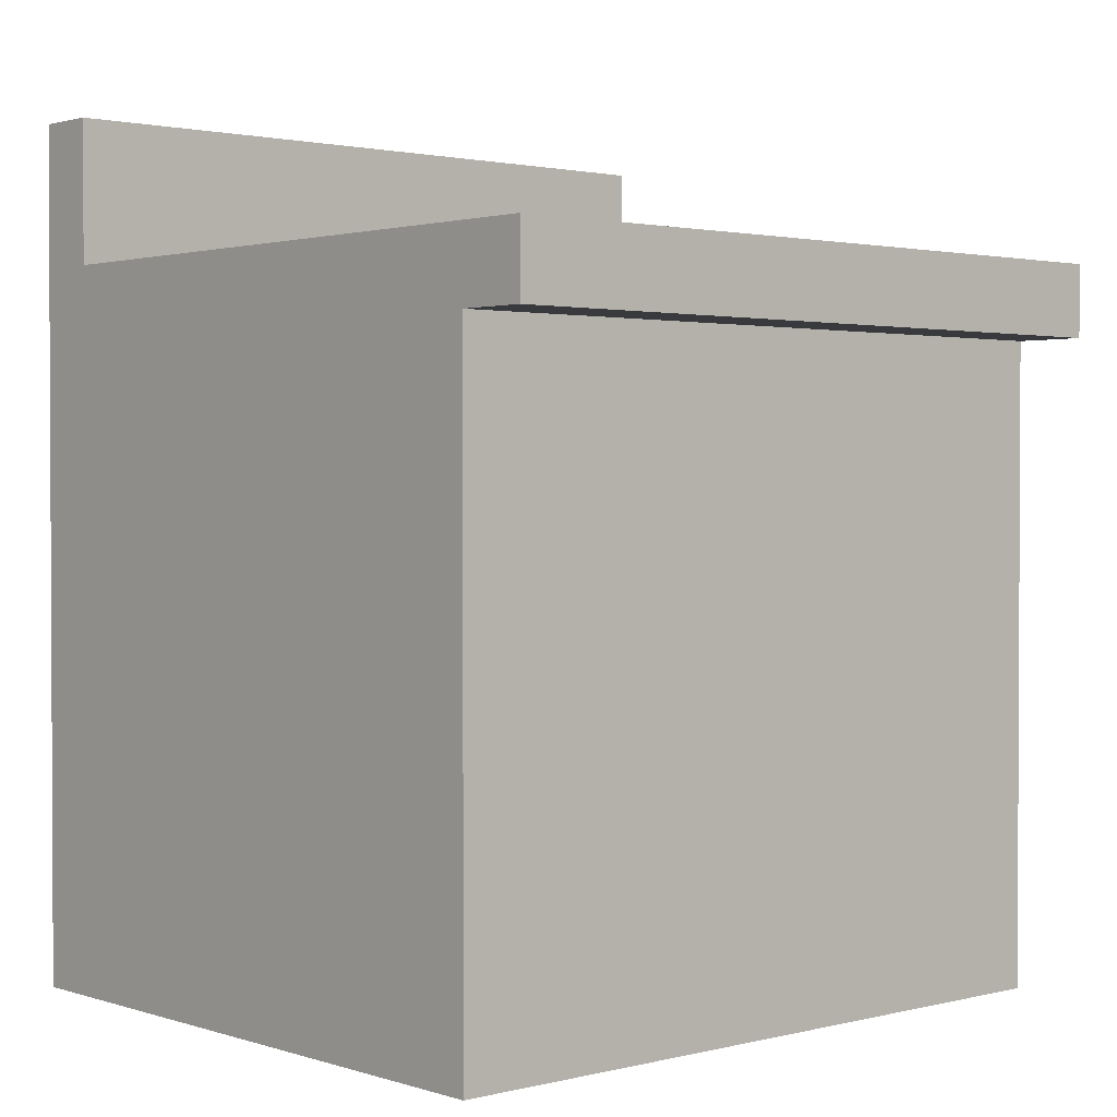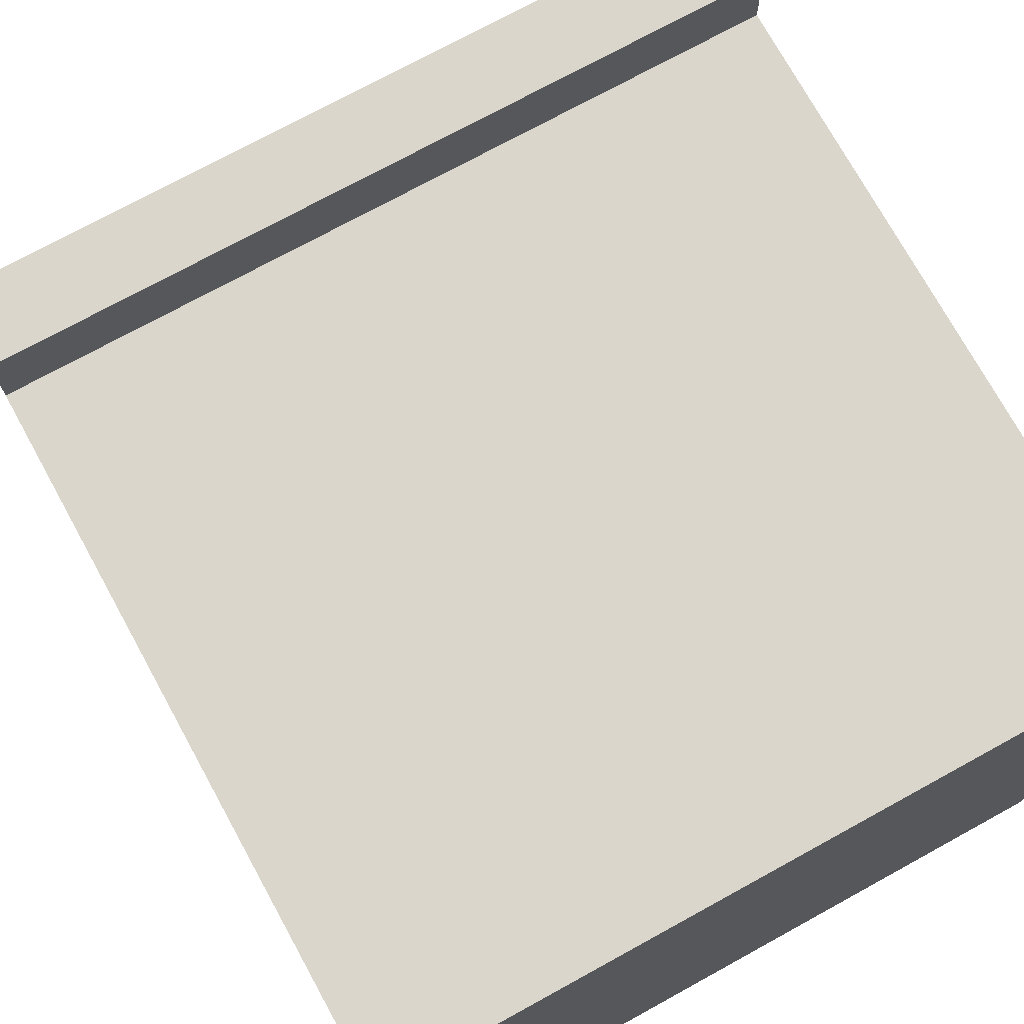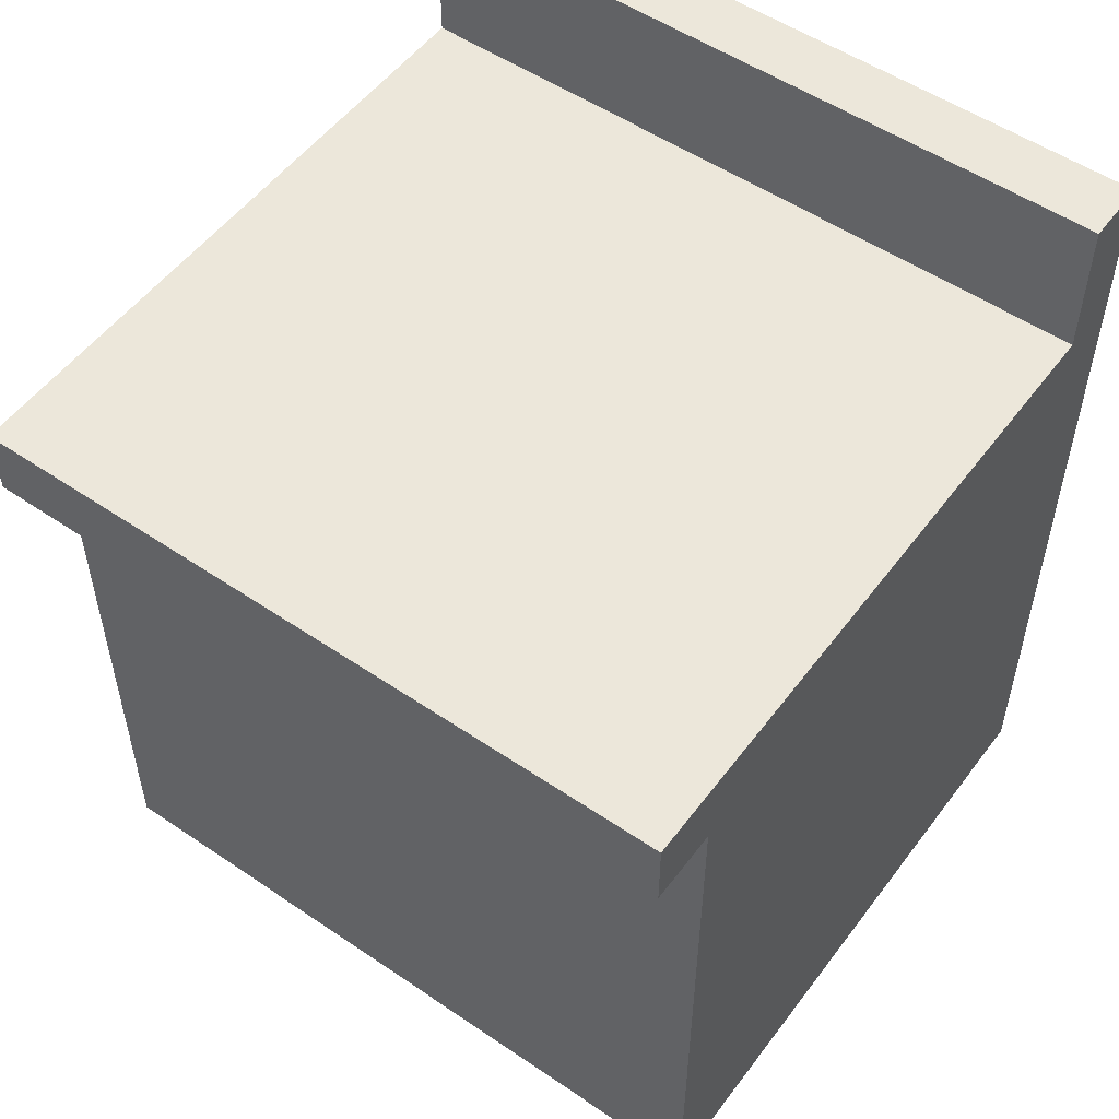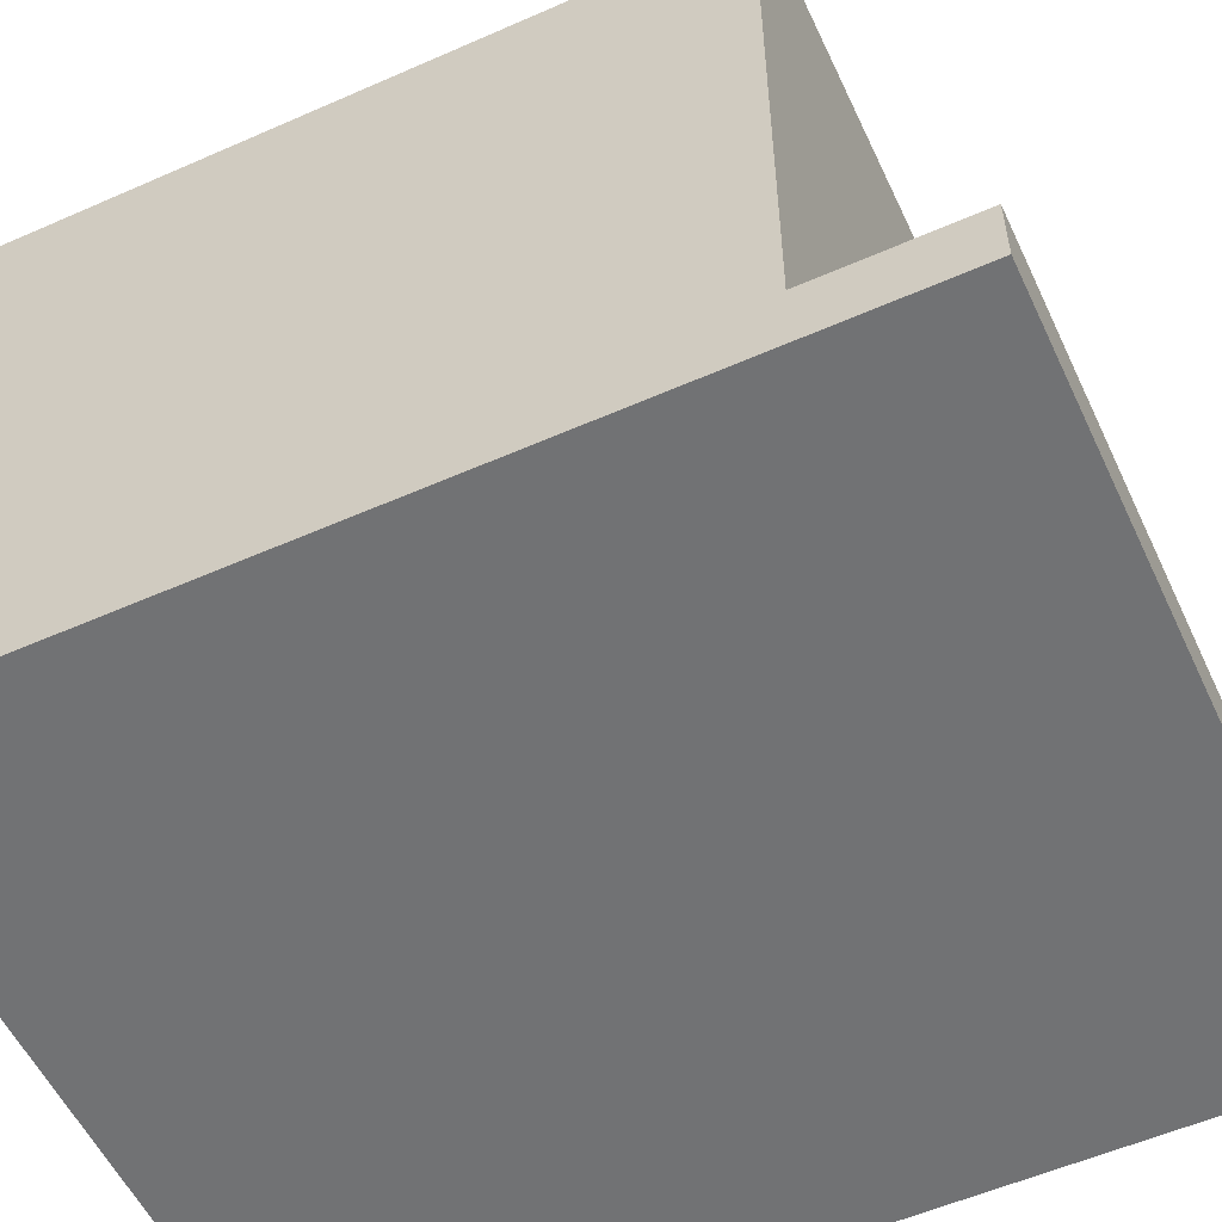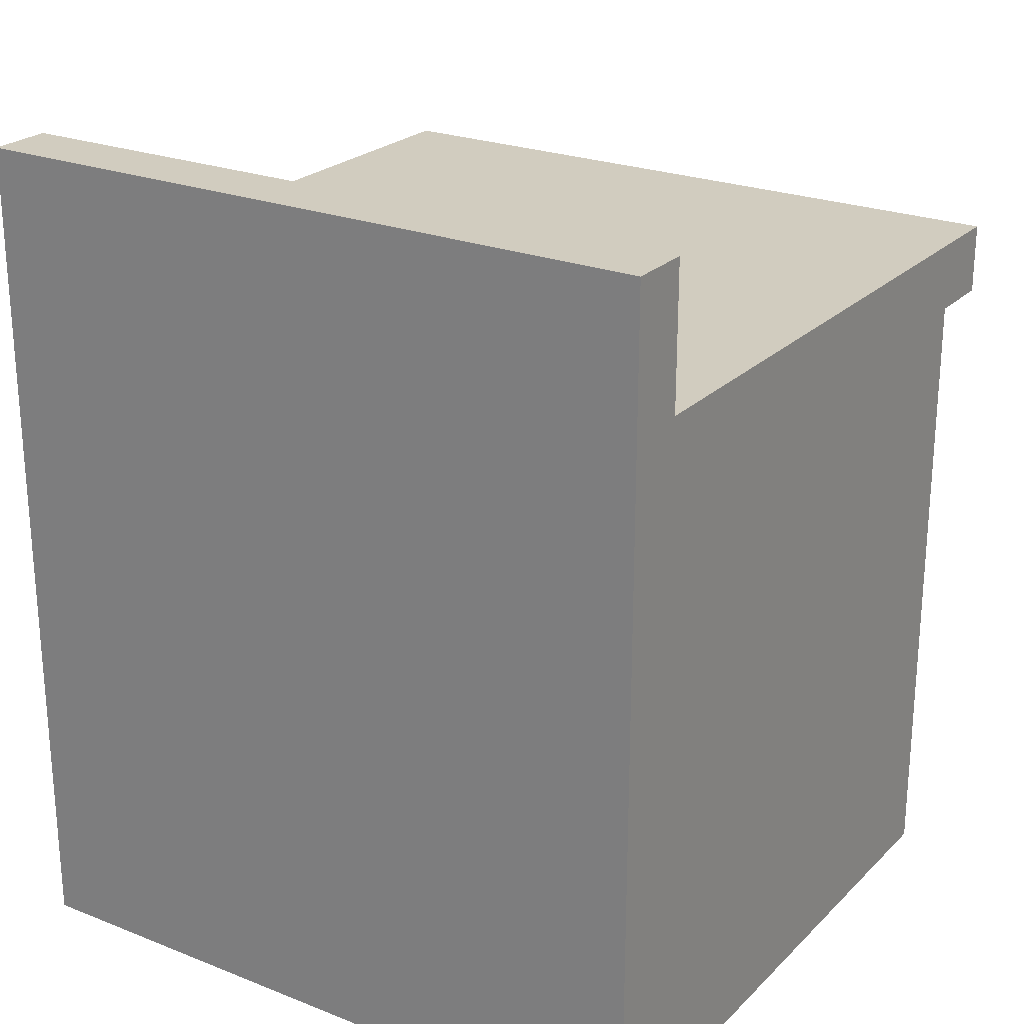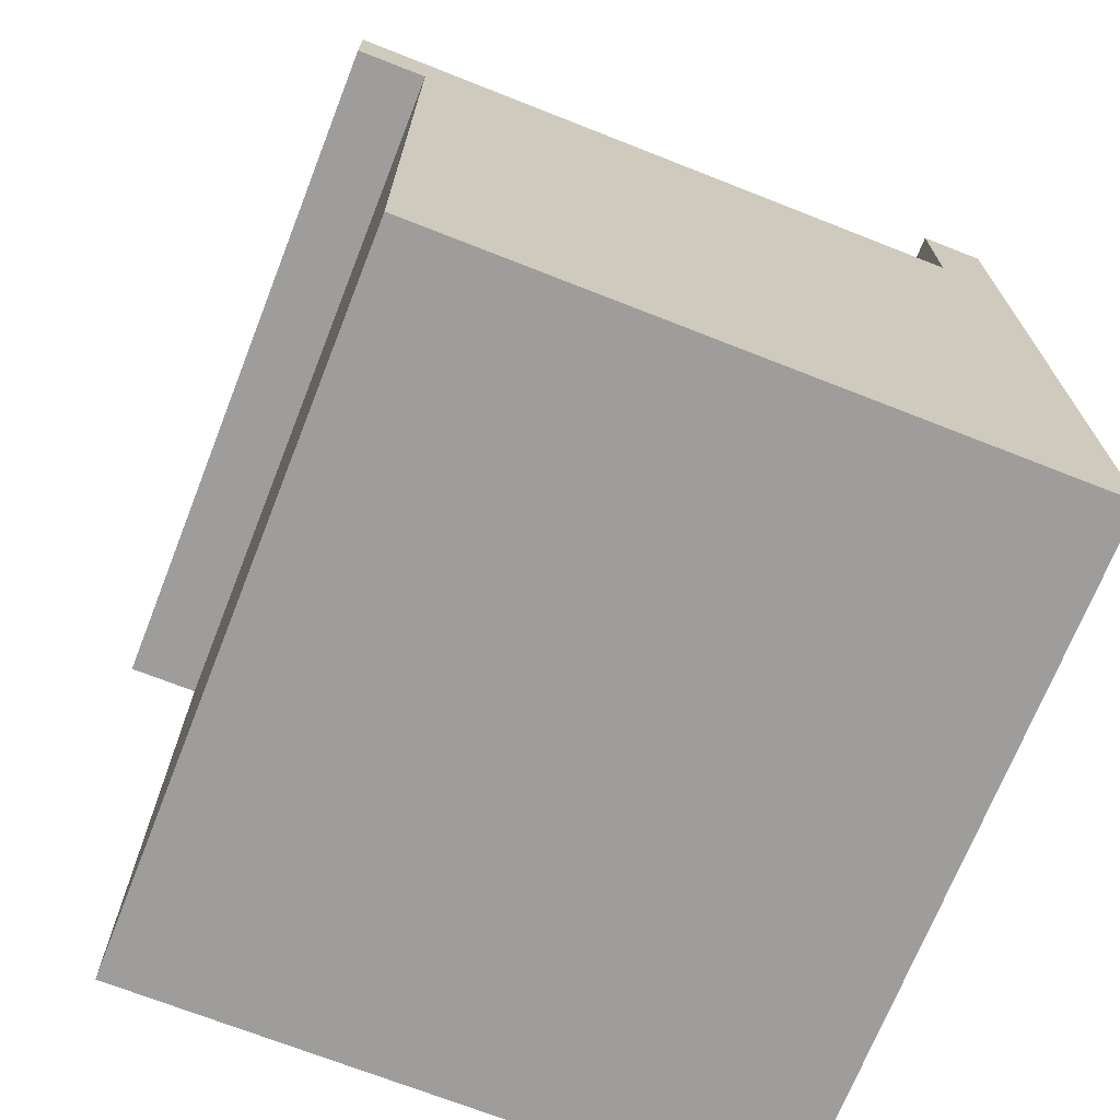
<metadata>
{"format":"obj","ext":"obj","renderer":"f3d","projection":"perspective","resolution":1024,"background":"white","views":[{"elev":1.6,"azim":-41.6,"up":"+Y"},{"elev":73.6,"azim":-28.8,"up":"+Z"},{"elev":53.2,"azim":36.0,"up":"+Y"},{"elev":-55.4,"azim":114.9,"up":"+Z"},{"elev":24.0,"azim":-146.9,"up":"+Y"},{"elev":-70.4,"azim":68.5,"up":"+Y"}]}
</metadata>
<code>
o Cube
v -1 0 -1
v -1 2 -1
v 1 0 -1
v 1 2 -1
v -1 0 0.8
v -1 2 0.8
v 1 0 0.8
v 1 2 0.8
v -1 1.8 -1
v 1 1.8 -1
v 1 1.8 0.8
v -1 1.8 0.8
v 1 2 1
v -1 2 1
v 1 1.8 1
v -1 1.8 1
v 1 0 -0.82
v 1 2 -0.82
v -1 0 -0.82
v -1 2 -0.82
v -1 1.8 -0.82
v 1 1.8 -0.82
v -1 2.4 -1
v 1 2.4 -1
v -1 2.4 -0.82
v 1 2.4 -0.82
f 9 2 4 10
f 22 18 8 11
f 12 11 15 16
f 21 20 2 9
f 17 7 5 19
f 4 2 23 24
f 19 21 9 1
f 7 11 12 5
f 17 22 11 7
f 1 9 10 3
f 15 13 14 16
f 6 12 16 14
f 11 8 13 15
f 8 6 14 13
f 3 10 22 17
f 5 12 21 19
f 3 17 19 1
f 12 6 20 21
f 10 4 18 22
f 26 24 23 25
f 2 20 25 23
f 18 4 24 26
f 20 18 26 25
f 8 18 20 6

</code>
